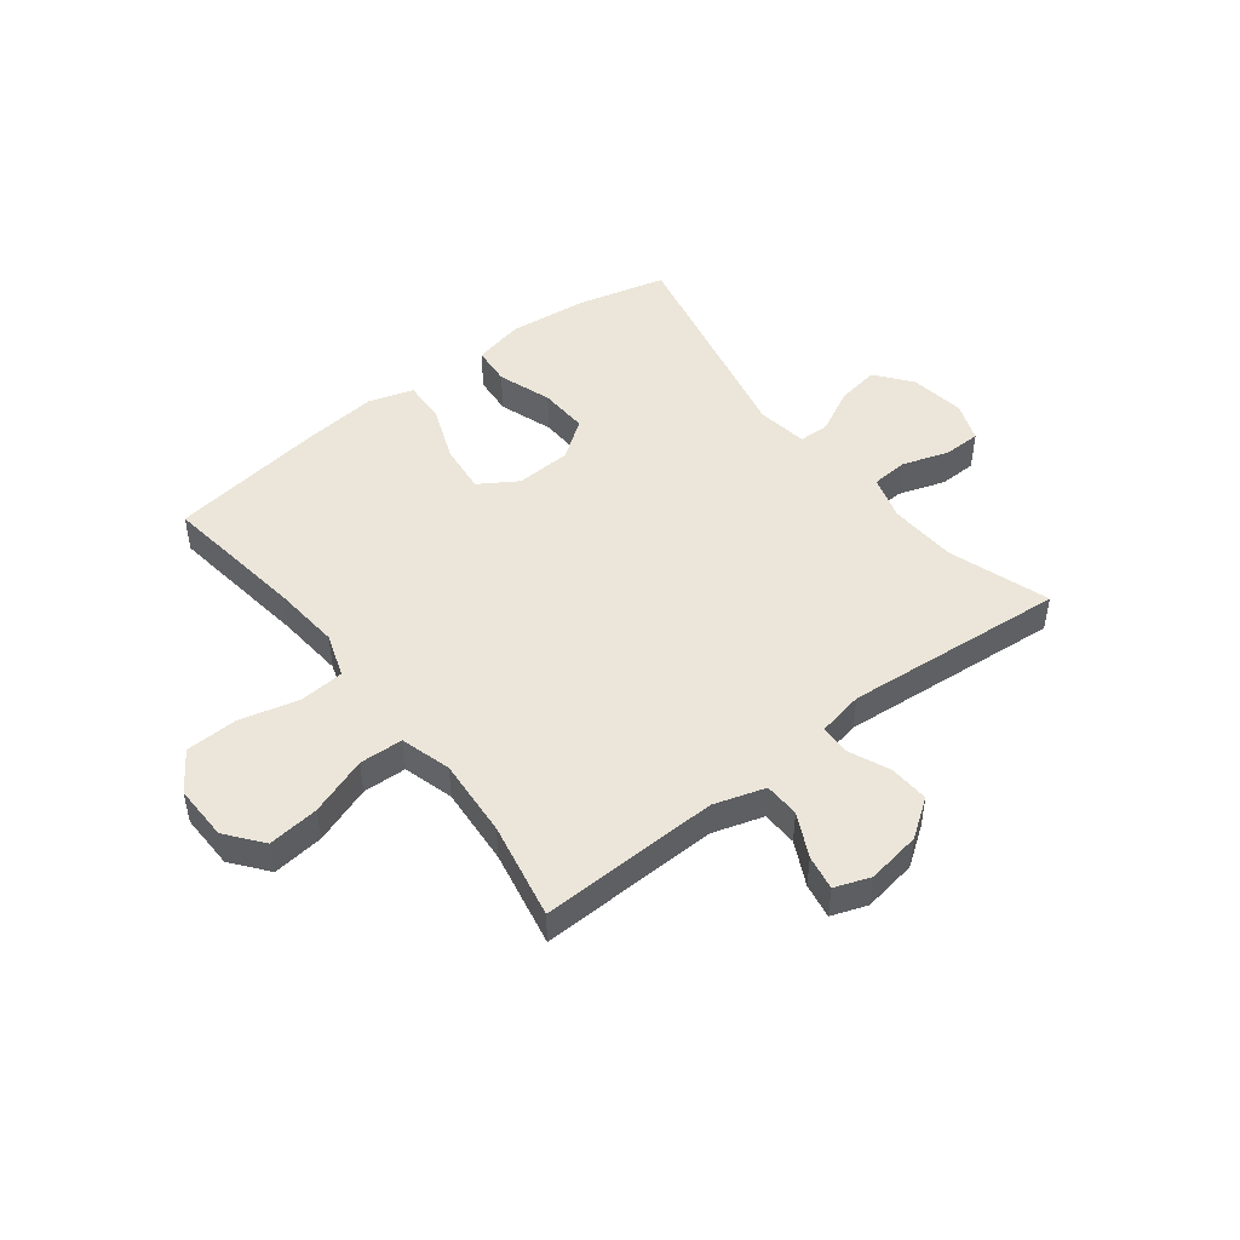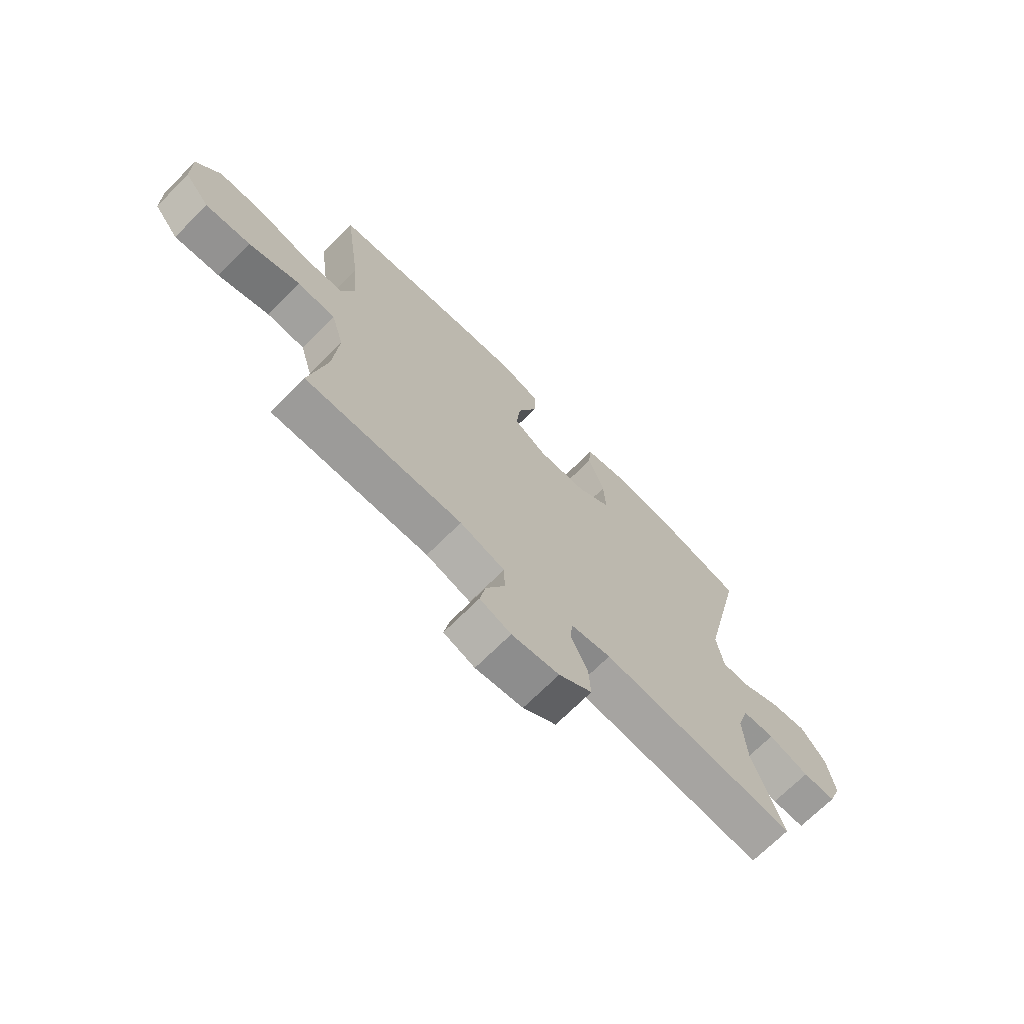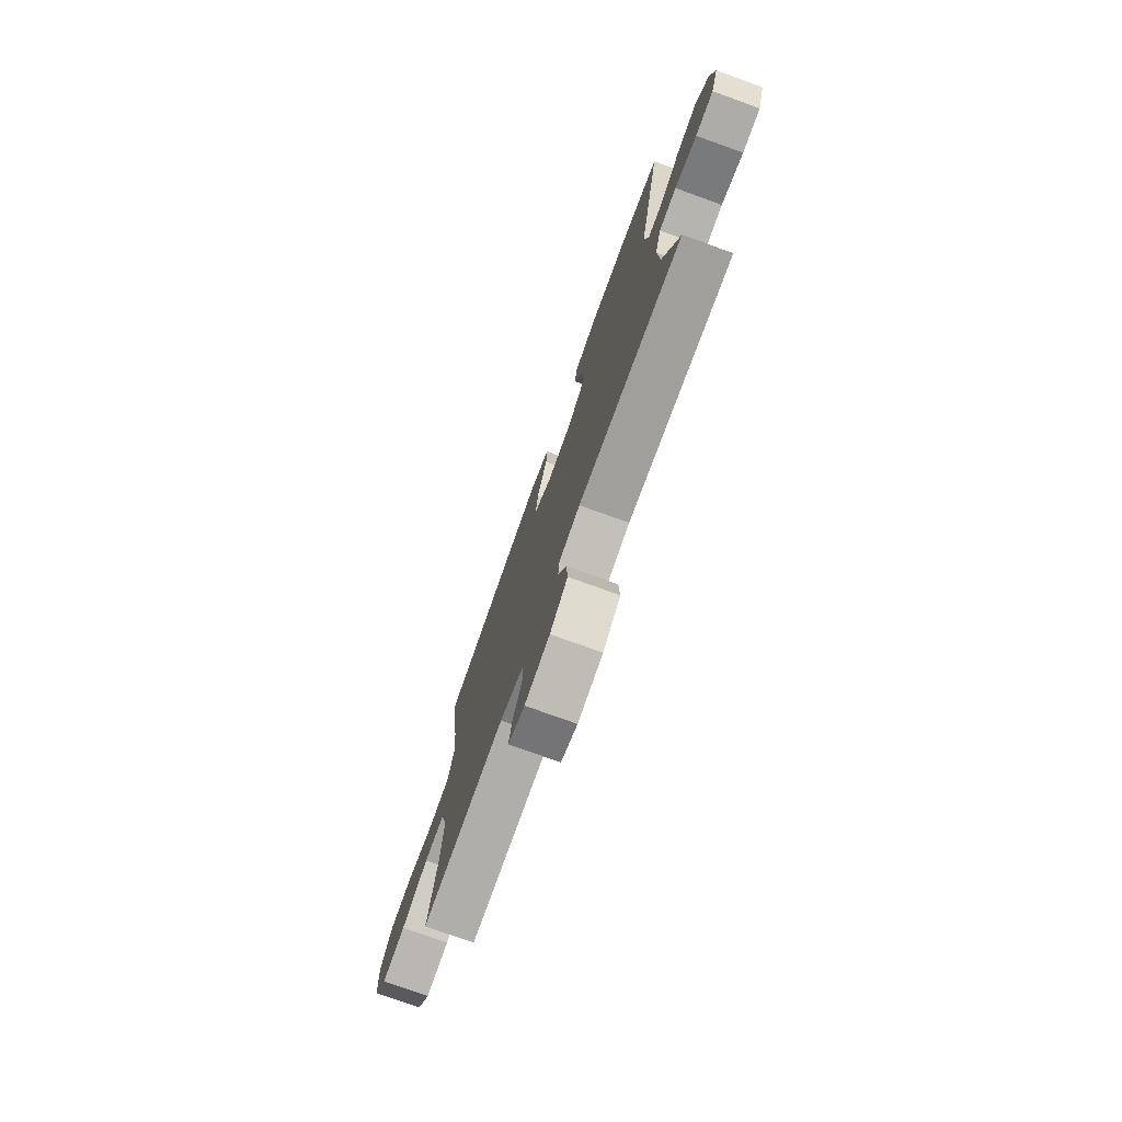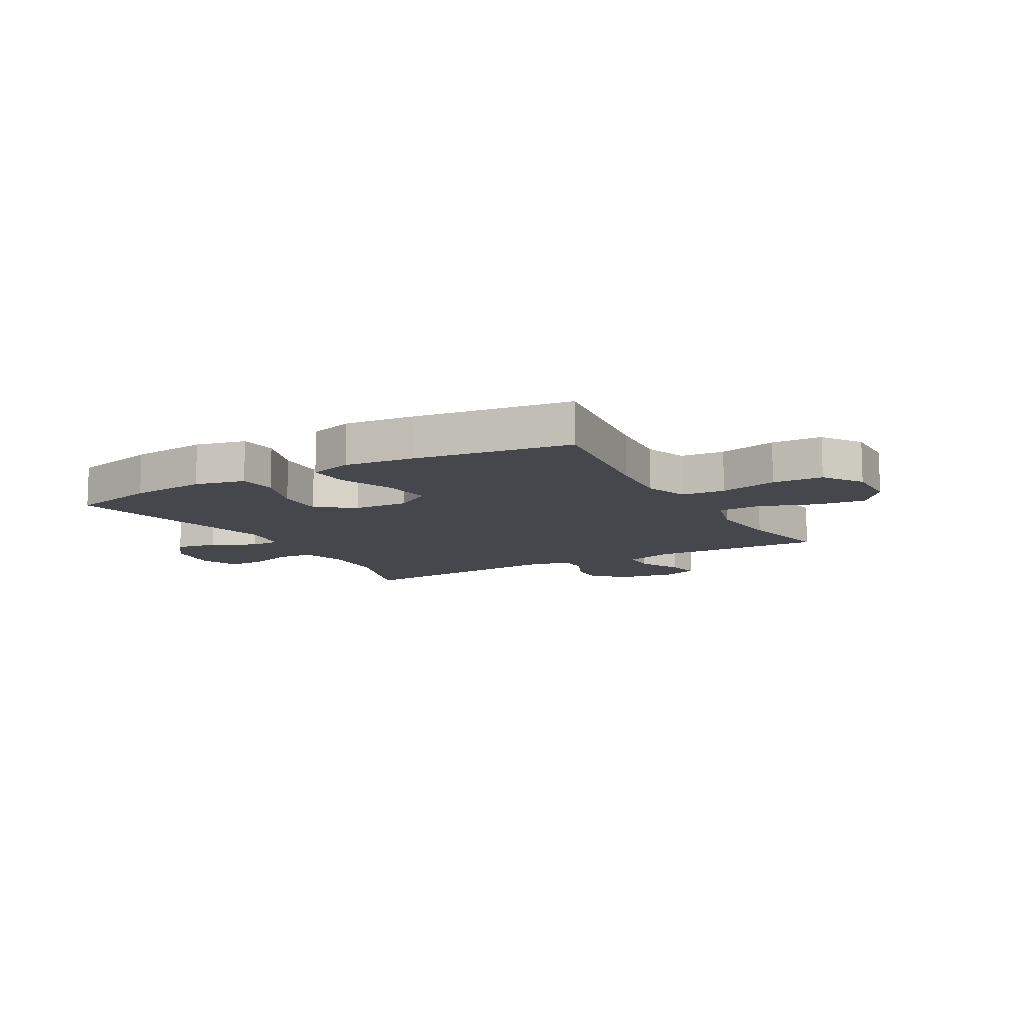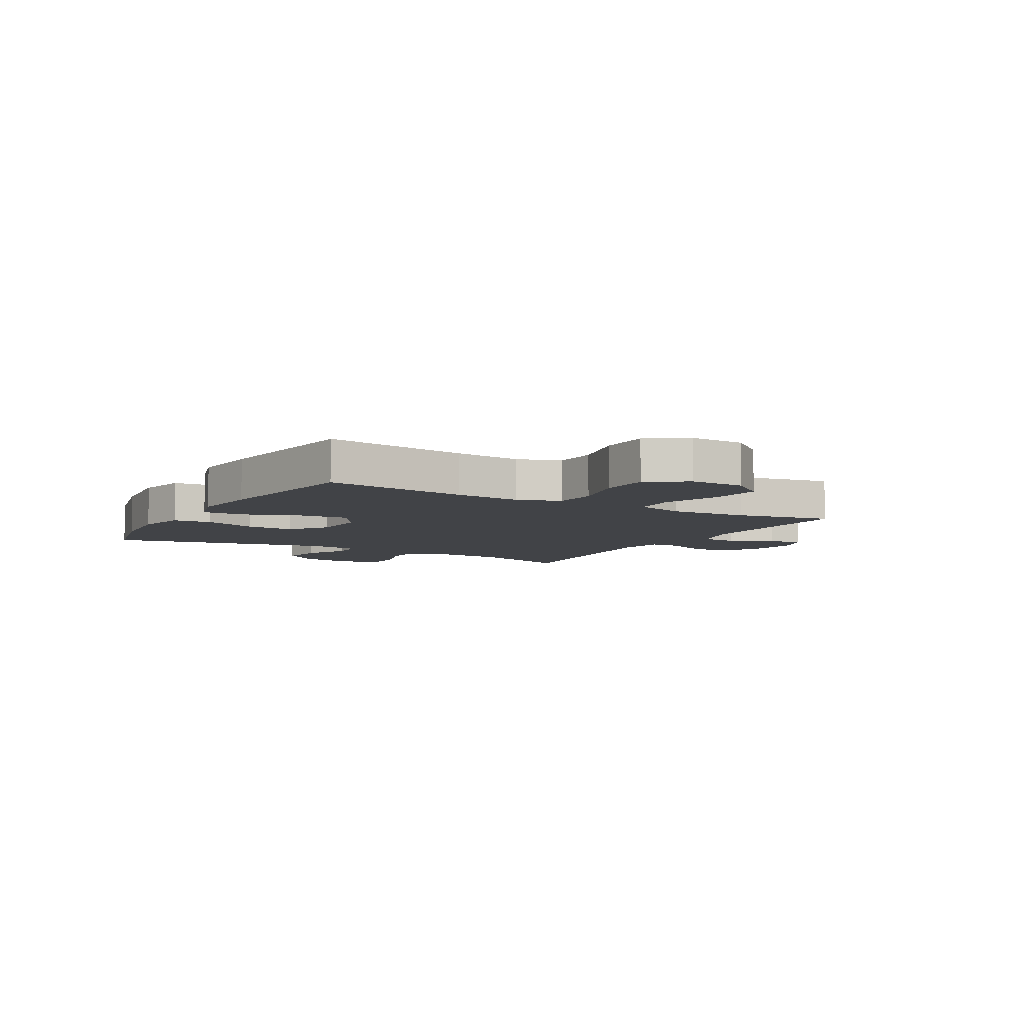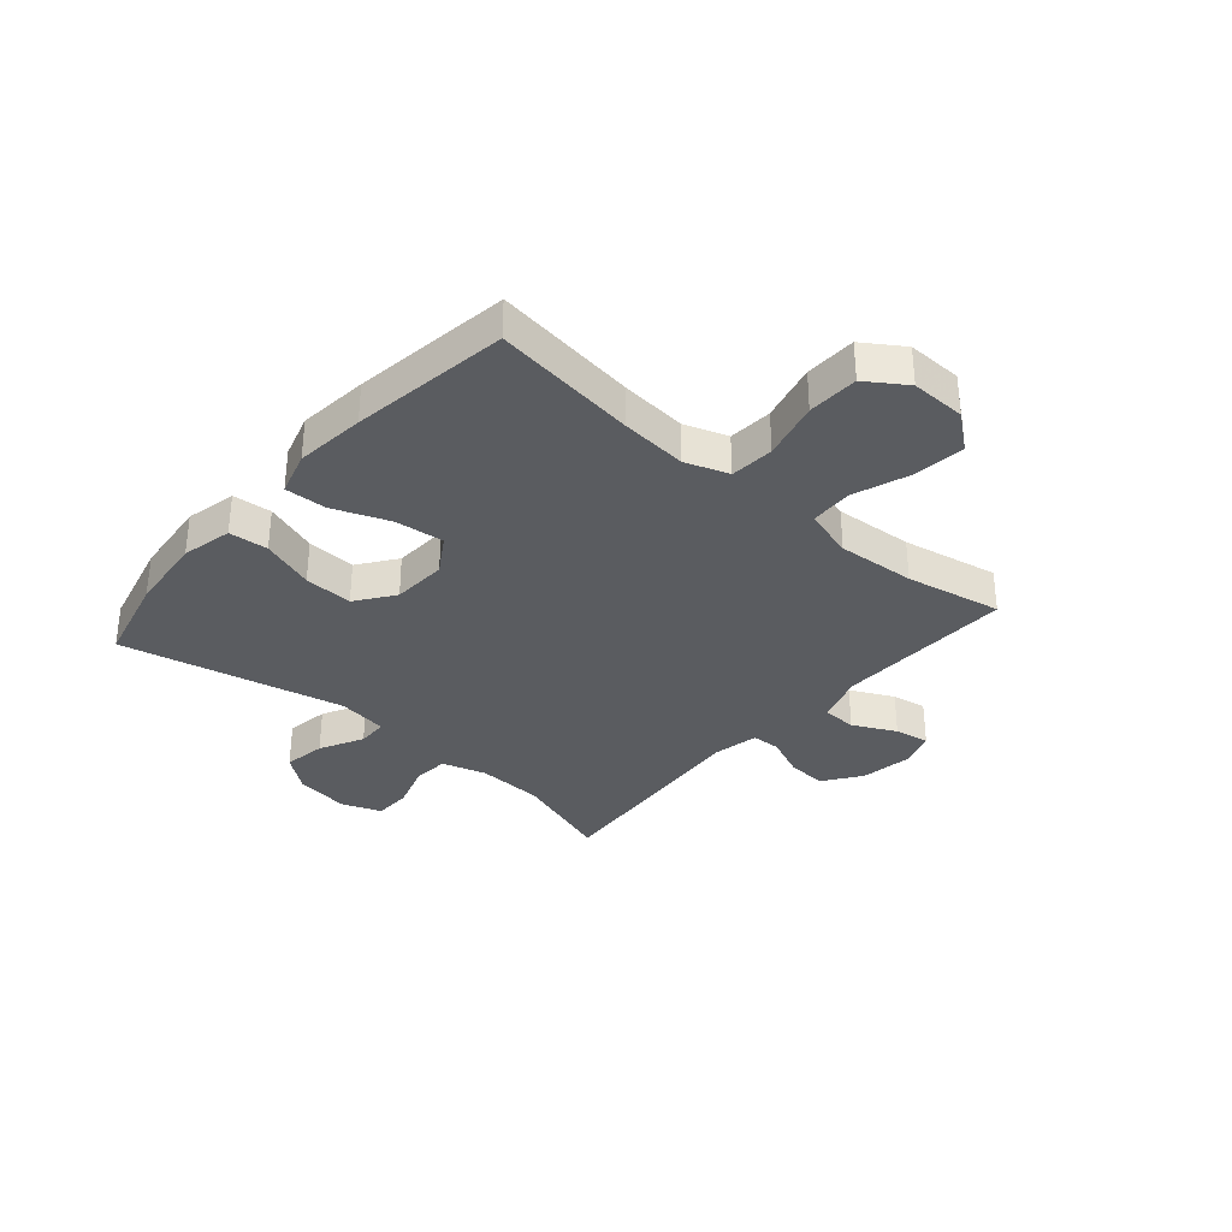
<metadata>
{"format":"obj","ext":"obj","renderer":"f3d","projection":"perspective","resolution":1024,"background":"white","views":[{"elev":47.7,"azim":142.3,"up":"+Y"},{"elev":-70.7,"azim":134.9,"up":"+Z"},{"elev":-75.9,"azim":-109.8,"up":"+Z"},{"elev":-11.0,"azim":29.5,"up":"+Y"},{"elev":-6.9,"azim":60.1,"up":"+Y"},{"elev":-33.8,"azim":49.1,"up":"+Y"}]}
</metadata>
<code>
v -0.5 0.07 0.5
v -0.345 0.07 0.538
v -0.21 0.07 0.552
v -0.122 0.07 0.532
v -0.116 0.07 0.464
v -0.148 0.07 0.371
v -0.152 0.07 0.286
v -0.086 0.07 0.238
v 0.01 0.07 0.233
v 0.075 0.07 0.274
v 0.066 0.07 0.359
v 0.028 0.07 0.457
v 0.025 0.07 0.53
v 0.102 0.07 0.553
v 0.224 0.07 0.54
v 0.5 0.07 0.5
v 0.466 0.07 0.249
v 0.456 0.07 0.134
v 0.482 0.07 0.058
v 0.559 0.07 0.052
v 0.661 0.07 0.077
v 0.75 0.07 0.074
v 0.796 0.07 0.005
v 0.794 0.07 -0.091
v 0.745 0.07 -0.153
v 0.657 0.07 -0.143
v 0.557 0.07 -0.107
v 0.482 0.07 -0.11
v 0.457 0.07 -0.197
v 0.467 0.07 -0.333
v 0.5 0.07 -0.5
v 0.191 0.07 -0.491
v 0.103 0.07 -0.518
v 0.101 0.07 -0.579
v 0.138 0.07 -0.654
v 0.149 0.07 -0.714
v 0.088 0.07 -0.736
v -0.005 0.07 -0.721
v -0.07 0.07 -0.675
v -0.066 0.07 -0.606
v -0.035 0.07 -0.535
v -0.037 0.07 -0.484
v -0.117 0.07 -0.468
v -0.5 0.07 -0.5
v -0.442 0.07 -0.326
v -0.436 0.07 -0.209
v -0.459 0.07 -0.132
v -0.522 0.07 -0.127
v -0.602 0.07 -0.153
v -0.667 0.07 -0.152
v -0.693 0.07 -0.083
v -0.679 0.07 0.012
v -0.631 0.07 0.073
v -0.557 0.07 0.061
v -0.481 0.07 0.022
v -0.428 0.07 0.023
v -0.415 0.07 0.111
v -0.5 0 0.5
v -0.345 0 0.538
v -0.21 0 0.552
v -0.122 0 0.532
v -0.116 0 0.464
v -0.148 0 0.371
v -0.152 0 0.286
v -0.086 0 0.238
v 0.01 0 0.233
v 0.075 0 0.274
v 0.066 0 0.359
v 0.028 0 0.457
v 0.025 0 0.53
v 0.102 0 0.553
v 0.224 0 0.54
v 0.5 0 0.5
v 0.466 0 0.249
v 0.456 0 0.134
v 0.482 0 0.058
v 0.559 0 0.052
v 0.661 0 0.077
v 0.75 0 0.074
v 0.796 0 0.005
v 0.794 0 -0.091
v 0.745 0 -0.153
v 0.657 0 -0.143
v 0.557 0 -0.107
v 0.482 0 -0.11
v 0.457 0 -0.197
v 0.467 0 -0.333
v 0.5 0 -0.5
v 0.191 0 -0.491
v 0.103 0 -0.518
v 0.101 0 -0.579
v 0.138 0 -0.654
v 0.149 0 -0.714
v 0.088 0 -0.736
v -0.005 0 -0.721
v -0.07 0 -0.675
v -0.066 0 -0.606
v -0.035 0 -0.535
v -0.037 0 -0.484
v -0.117 0 -0.468
v -0.5 0 -0.5
v -0.442 0 -0.326
v -0.436 0 -0.209
v -0.459 0 -0.132
v -0.522 0 -0.127
v -0.602 0 -0.153
v -0.667 0 -0.152
v -0.693 0 -0.083
v -0.679 0 0.012
v -0.631 0 0.073
v -0.557 0 0.061
v -0.481 0 0.022
v -0.428 0 0.023
v -0.415 0 0.111
f 52 53 54 55
f 52 55 56
f 51 52 56
f 48 49 50 51
f 47 48 51 56
f 46 47 56
f 43 44 45
f 42 43 45 46
f 38 39 40 41
f 38 41 42
f 37 38 42
f 34 35 36 37
f 33 34 37 42
f 32 33 42 46
f 30 31 32 46
f 24 25 26 27
f 24 27 28
f 23 24 28
f 20 21 22 23
f 19 20 23 28
f 18 19 28 29
f 14 15 16 17
f 14 17 18
f 11 12 13 14
f 10 11 14 18
f 9 10 18 29
f 3 4 5 6
f 3 6 7
f 57 1 2 3
f 57 3 7
f 56 57 7 8
f 29 30 46 56
f 8 9 29 56
f 112 111 110 109
f 113 112 109
f 113 109 108
f 108 107 106 105
f 113 108 105 104
f 113 104 103
f 102 101 100
f 103 102 100 99
f 98 97 96 95
f 99 98 95
f 99 95 94
f 94 93 92 91
f 99 94 91 90
f 103 99 90 89
f 103 89 88 87
f 84 83 82 81
f 85 84 81
f 85 81 80
f 80 79 78 77
f 85 80 77 76
f 86 85 76 75
f 74 73 72 71
f 75 74 71
f 71 70 69 68
f 75 71 68 67
f 86 75 67 66
f 63 62 61 60
f 64 63 60
f 60 59 58 114
f 64 60 114
f 65 64 114 113
f 113 103 87 86
f 113 86 66 65
f 1 58 59 2
f 2 59 60 3
f 3 60 61 4
f 4 61 62 5
f 5 62 63 6
f 6 63 64 7
f 7 64 65 8
f 8 65 66 9
f 9 66 67 10
f 10 67 68 11
f 11 68 69 12
f 12 69 70 13
f 13 70 71 14
f 14 71 72 15
f 15 72 73 16
f 16 73 74 17
f 17 74 75 18
f 18 75 76 19
f 19 76 77 20
f 20 77 78 21
f 21 78 79 22
f 22 79 80 23
f 23 80 81 24
f 24 81 82 25
f 25 82 83 26
f 26 83 84 27
f 27 84 85 28
f 28 85 86 29
f 29 86 87 30
f 30 87 88 31
f 31 88 89 32
f 32 89 90 33
f 33 90 91 34
f 34 91 92 35
f 35 92 93 36
f 36 93 94 37
f 37 94 95 38
f 38 95 96 39
f 39 96 97 40
f 40 97 98 41
f 41 98 99 42
f 42 99 100 43
f 43 100 101 44
f 44 101 102 45
f 45 102 103 46
f 46 103 104 47
f 47 104 105 48
f 48 105 106 49
f 49 106 107 50
f 50 107 108 51
f 51 108 109 52
f 52 109 110 53
f 53 110 111 54
f 54 111 112 55
f 55 112 113 56
f 56 113 114 57
f 57 114 58 1

</code>
